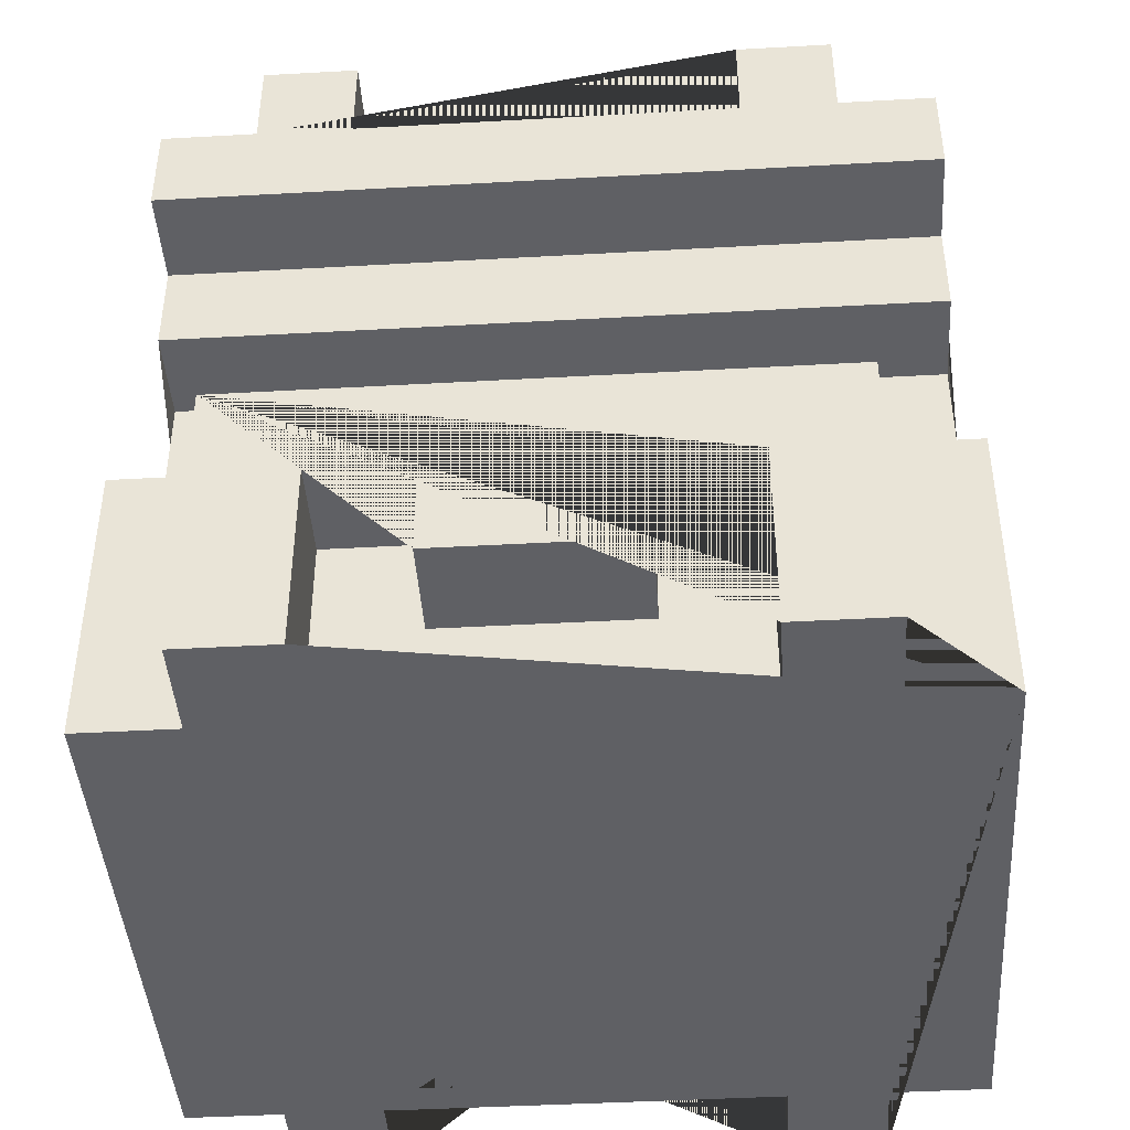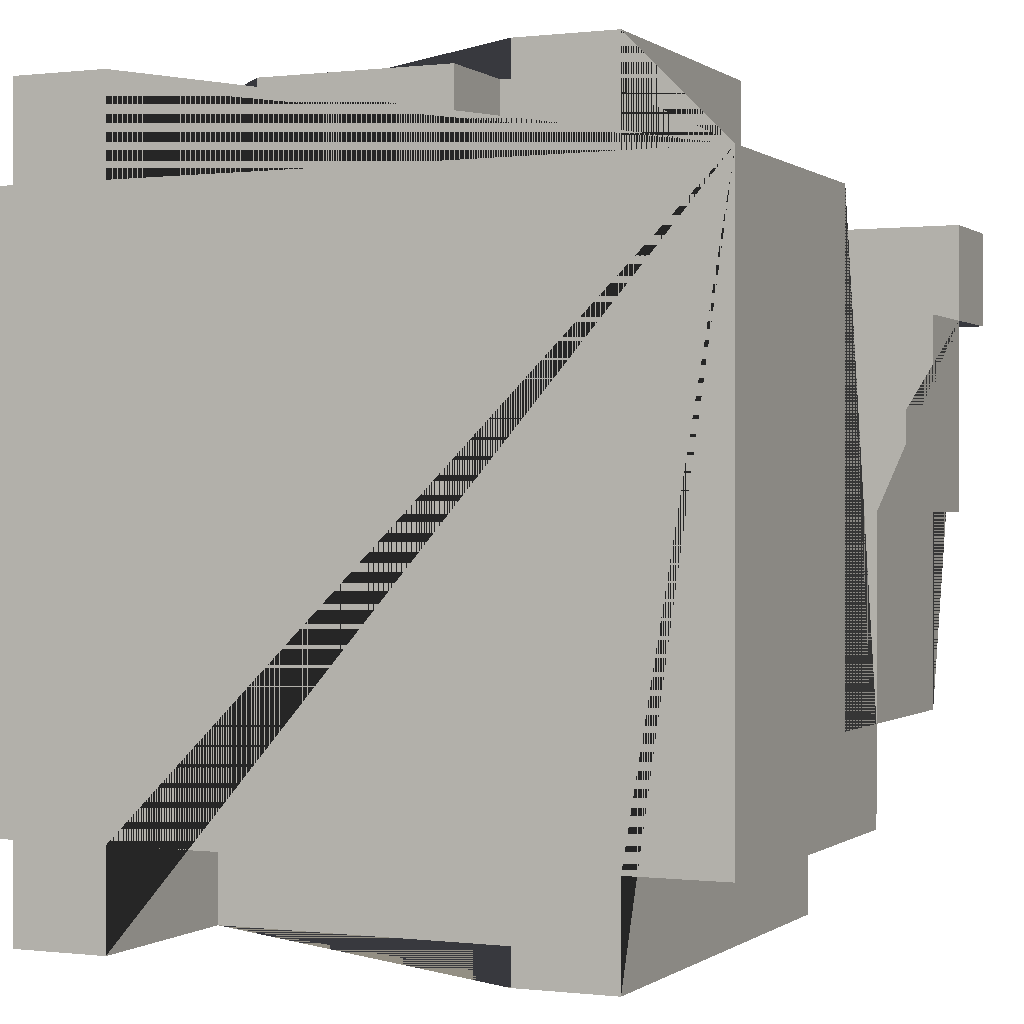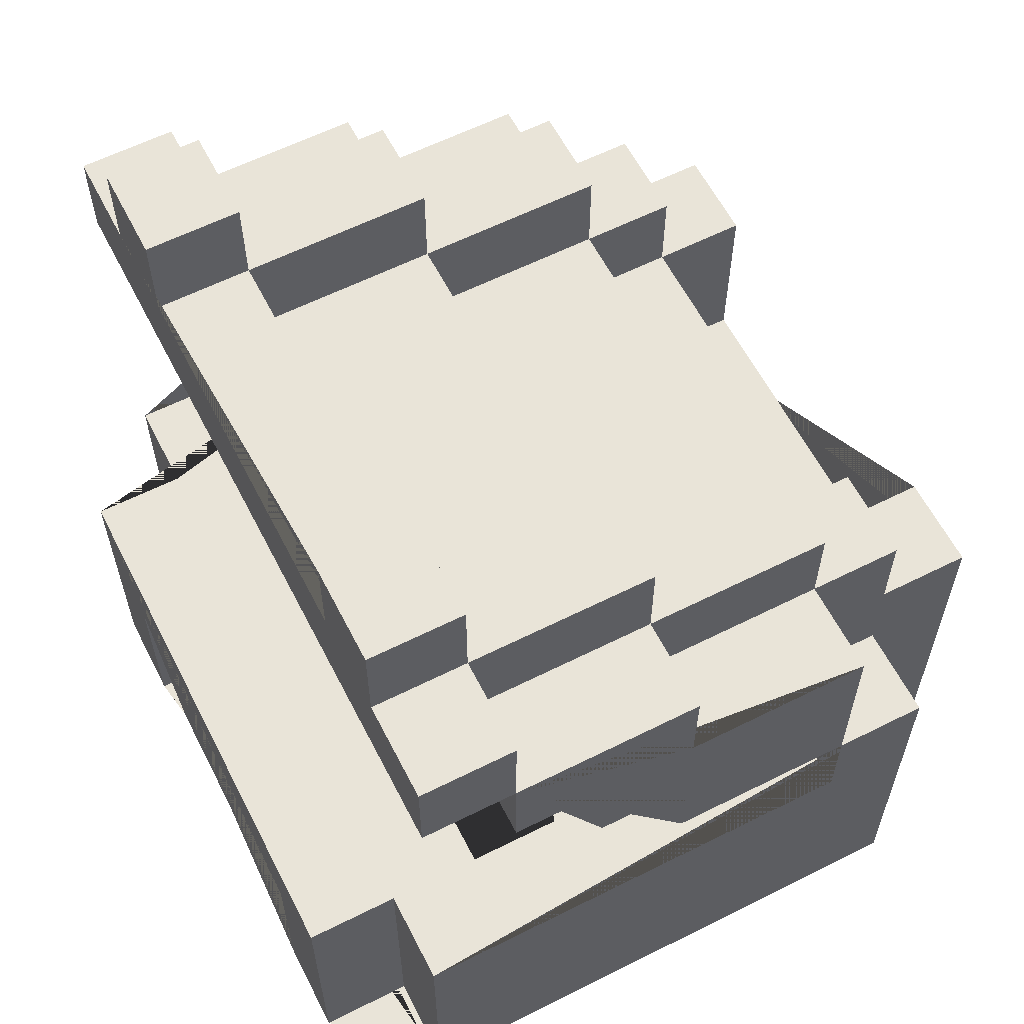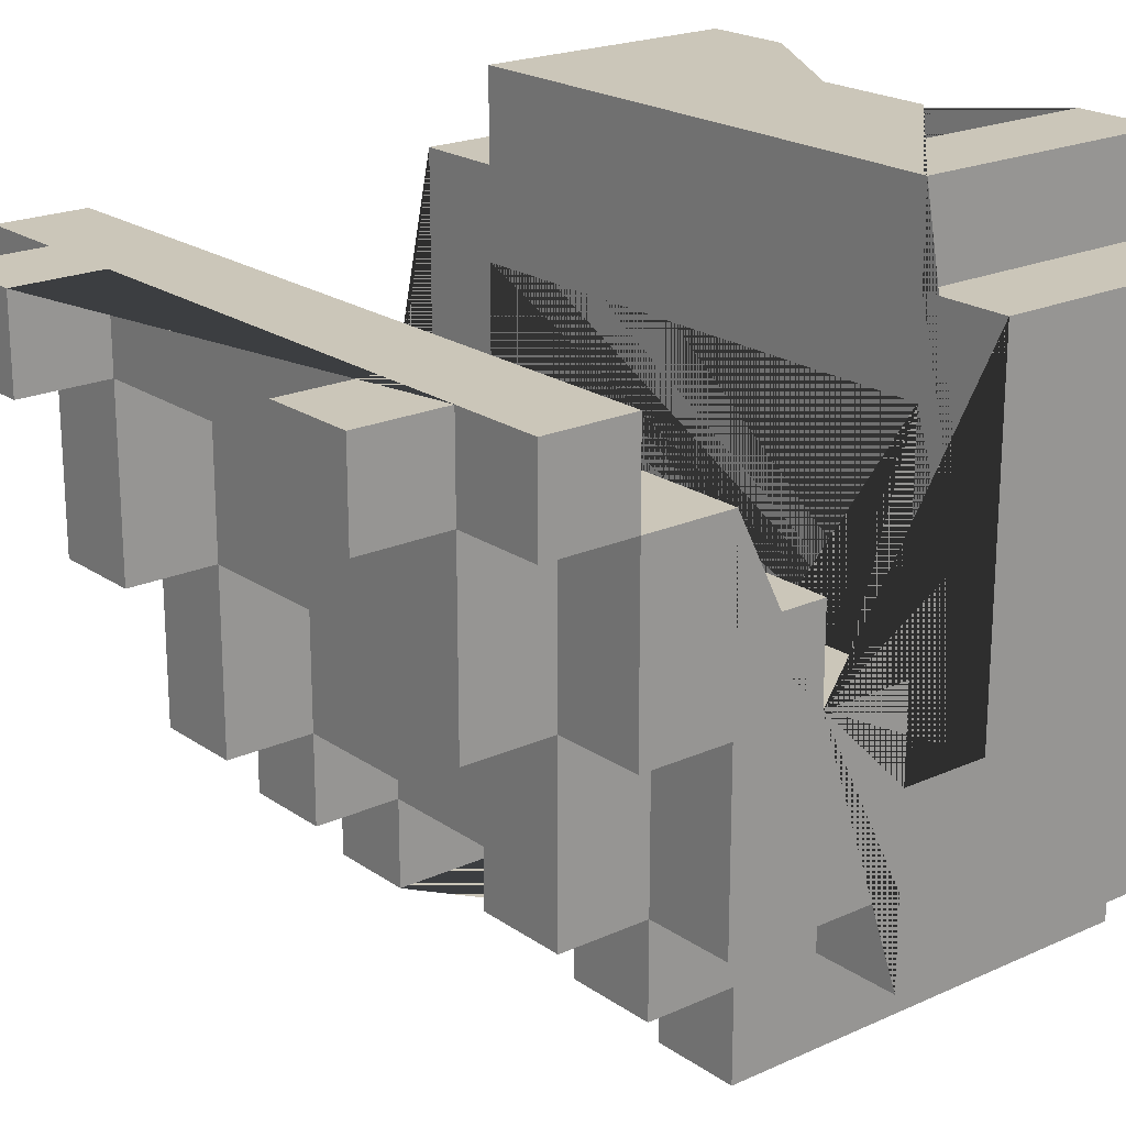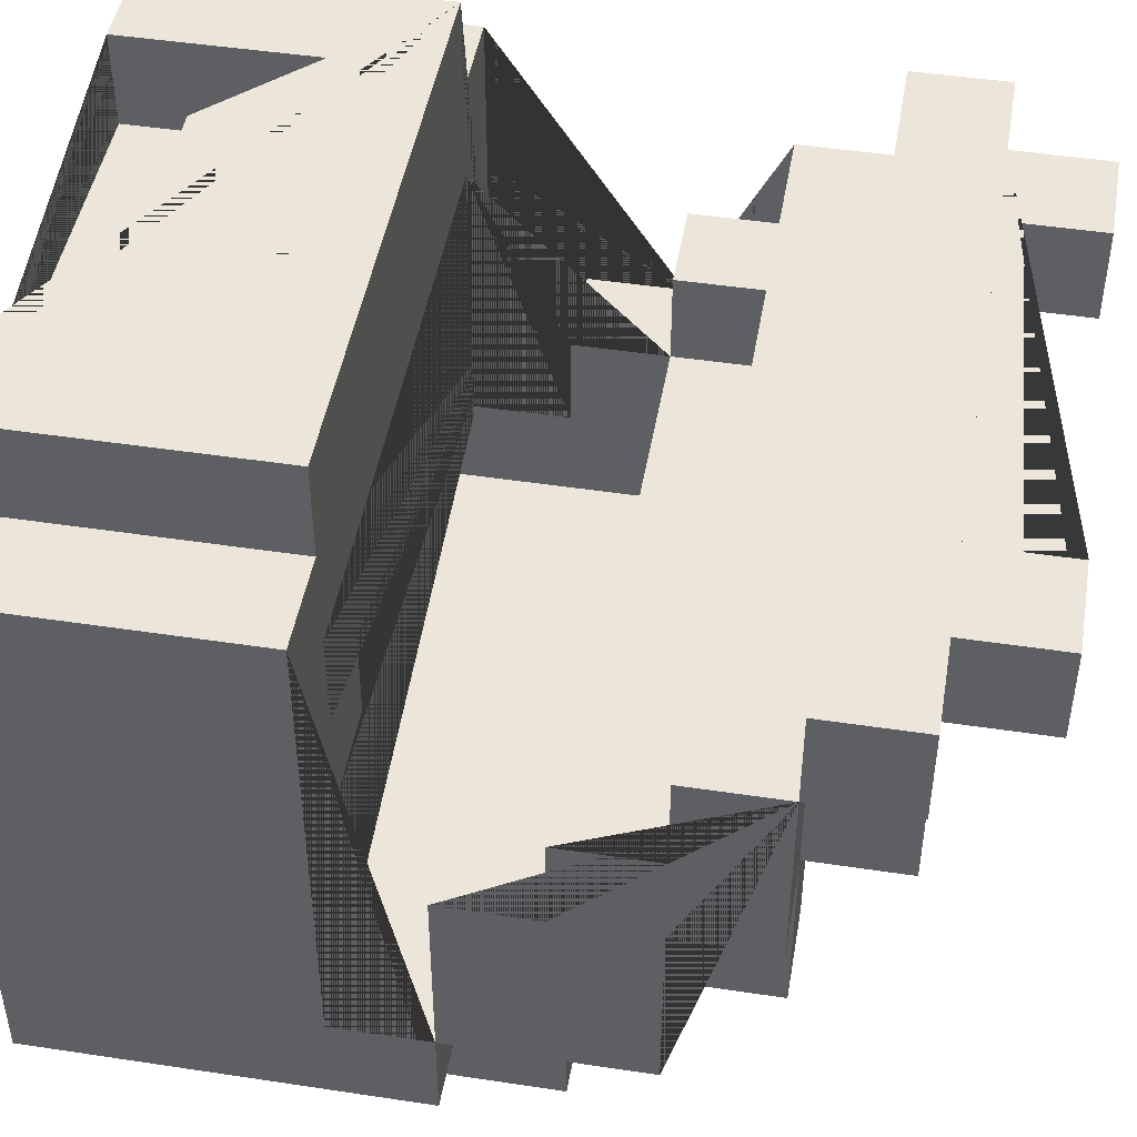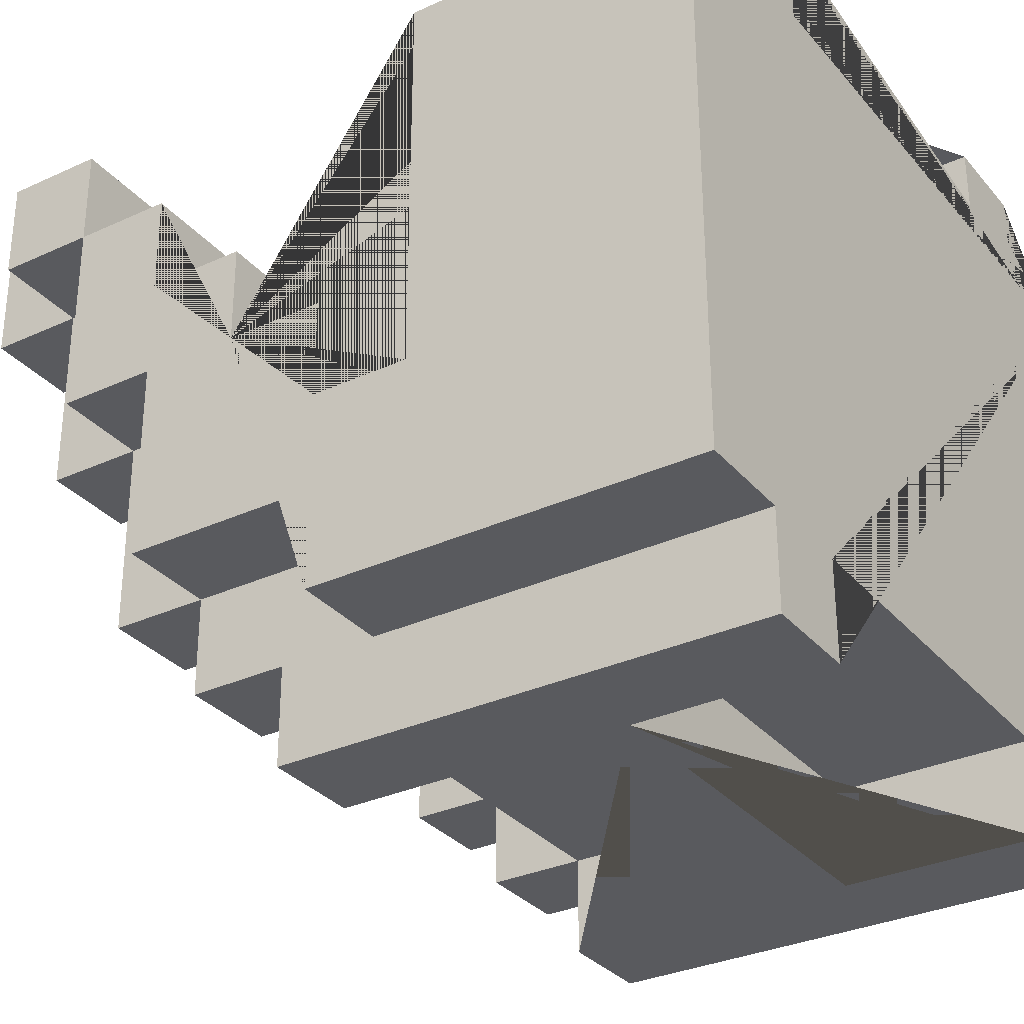
<metadata>
{"format":"obj","ext":"obj","renderer":"f3d","projection":"perspective","resolution":1024,"background":"white","views":[{"elev":-43.2,"azim":3.8,"up":"+Y"},{"elev":0.1,"azim":24.1,"up":"+Z"},{"elev":60.7,"azim":62.9,"up":"+Y"},{"elev":20.8,"azim":-129.2,"up":"+Z"},{"elev":46.7,"azim":99.8,"up":"+Z"},{"elev":-31.6,"azim":-56.9,"up":"+Z"}]}
</metadata>
<code>
o Chest_Medium_Open_Treasure_Chest_Medium_Open_Treasure.001
v -0.4032 -0.01164 -0.1085
v -0.4032 0.1884 0.09153
v -0.4032 0.1884 -0.2085
v -0.4032 0.2884 -0.008466
v -0.4032 0.2884 0.2915
v -0.3032 -0.4116 -0.4085
v -0.3032 -0.4116 -0.3085
v -0.3032 -0.4116 0.3915
v -0.3032 0.08836 -0.2085
v -0.3032 0.08836 -0.3085
v -0.3032 0.1884 -0.2085
v -0.3032 0.2884 -0.2085
v -0.3032 0.3884 -0.008466
v -0.2032 -0.3116 0.09153
v -0.2032 -0.3116 -0.1085
v -0.1032 -0.2116 0.3915
v -0.1032 -0.3116 0.2915
v -0.1032 -0.3116 0.3915
v -0.1032 -0.2116 0.2915
v -0.1032 -0.3116 -0.2085
v -0.1032 -0.3116 -0.1085
v -0.1032 -0.1116 0.09153
v -0.1032 -0.2116 -0.008466
v 0.1968 -0.4116 -0.4085
v 0.1968 -0.4116 -0.3085
v 0.1968 -0.2116 -0.3085
v 0.1968 -0.1116 -0.4085
v 0.1968 -0.1116 -0.3085
v 0.1968 0.08836 -0.4085
v 0.1968 0.3884 0.1915
v 0.1968 0.3884 0.2915
v 0.2968 -0.3116 0.09153
v 0.2968 -0.3116 -0.008466
v 0.2968 -0.3116 -0.2085
v 0.2968 -0.1116 0.09153
v -0.3032 -0.01164 -0.008466
v -0.3032 0.08836 -0.008466
v -0.3032 0.08836 0.09153
v -0.3032 0.1884 0.09153
v -0.2032 -0.4116 -0.4085
v -0.2032 -0.2116 0.3915
v -0.2032 -0.2116 -0.3085
v -0.2032 -0.1116 -0.3085
v -0.2032 0.2884 -0.008466
v -0.2032 0.2884 -0.2085
v -0.2032 0.3884 -0.008466
v -0.2032 0.4884 0.2915
v -0.003176 -0.2116 -0.2085
v 0.09682 -0.3116 0.2915
v 0.09682 -0.2116 0.3915
v 0.1968 -0.2116 -0.008466
v 0.2968 -0.4116 -0.3085
v 0.2968 -0.4116 -0.4085
v 0.2968 -0.1116 0.2915
v 0.2968 0.1884 -0.2085
v 0.2968 0.1884 -0.3085
v 0.2968 0.2884 -0.2085
v 0.2968 0.2884 0.1915
v 0.2968 0.3884 0.1915
v 0.2968 0.3884 0.2915
v 0.2968 0.4884 0.2915
v 0.3968 -0.1116 -0.2085
v 0.3968 -0.01164 -0.3085
v 0.3968 0.08836 -0.008466
v 0.3968 0.08836 0.09153
v 0.3968 0.1884 0.09153
v 0.3968 0.1884 -0.008466
v 0.3968 0.2884 -0.008466
v 0.3968 0.2884 0.2915
v 0.3968 0.3884 0.1915
v -0.3032 -0.1116 0.3915
v 0.1968 -0.2116 0.3915
v 0.2968 -0.4116 0.3915
v 0.2968 -0.1116 0.3915
v -0.4032 -0.4116 0.2915
v -0.3032 0.3884 0.2915
v -0.4032 0.3884 0.2915
v -0.3032 0.4884 0.2915
v -0.2032 -0.2116 0.2915
v -0.2032 -0.4116 0.2915
v 0.09682 -0.2116 0.2915
v 0.1968 -0.2116 0.2915
v 0.1968 0.4884 0.2915
v 0.3968 0.3884 0.2915
v -0.4032 0.1884 0.1915
v -0.2032 -0.2116 0.09153
v 0.09682 -0.1116 0.09153
v 0.1968 -0.2116 0.09153
v -0.4032 0.08836 -0.008466
v -0.4032 -0.01164 -0.008466
v 0.2968 0.08836 -0.008466
v 0.3968 -0.01164 -0.008466
v 0.2968 -0.01164 -0.008466
v -0.3032 -0.01164 -0.1085
v -0.3032 -0.3116 -0.2085
v -0.1032 -0.2116 -0.2085
v 0.2968 -0.1116 -0.2085
v 0.2968 0.08836 -0.2085
v -0.4032 0.2884 0.1915
v -0.3032 0.3884 0.1915
v -0.3032 -0.3116 0.1915
v -0.2032 0.4884 0.1915
v -0.2032 0.2884 0.1915
v 0.1968 0.4884 0.1915
v -0.4032 0.1884 -0.008466
v -0.3032 0.1884 -0.008466
v -0.3032 0.2884 -0.008466
v -0.2032 0.1884 -0.008466
v -0.1032 -0.1116 -0.008466
v 0.09682 -0.2116 -0.008466
v 0.1968 -0.3116 -0.008466
v -0.2032 -0.2116 -0.1085
v -0.003176 -0.3116 -0.1085
v -0.003176 -0.2116 -0.1085
v 0.1968 -0.2116 -0.1085
v -0.4032 -0.01164 -0.2085
v -0.2032 0.1884 -0.2085
v 0.1968 0.2884 -0.2085
v 0.2968 -0.01164 -0.2085
v -0.2032 -0.4116 -0.3085
v 0.1968 0.08836 -0.3085
v 0.2968 -0.01164 -0.3085
v -0.3032 0.08836 -0.4085
v -0.3032 -0.4116 0.2915
v -0.2032 -0.4116 0.3915
v 0.1968 -0.4116 0.2915
v 0.1968 -0.4116 0.3915
v 0.2968 -0.4116 0.2915
v 0.3968 -0.4116 0.2915
v -0.4032 -0.4116 -0.3085
v 0.3968 -0.4116 -0.3085
v 0.09682 -0.3116 0.3915
v -0.2032 -0.2116 -0.4085
v 0.1968 -0.2116 -0.4085
v 0.3968 -0.01164 -0.2085
v -0.4032 0.08836 0.09153
v 0.2968 0.08836 0.09153
v -0.2032 0.08836 -0.2085
v 0.09682 0.08836 -0.2085
v 0.2968 0.1884 0.09153
v 0.3968 0.1884 0.1915
v -0.1032 0.1884 -0.008466
v -0.003176 0.1884 -0.008466
v -0.3032 0.2884 0.1915
v -0.1032 0.2884 0.1915
v 0.1968 0.2884 0.1915
v 0.2968 -0.3116 0.1915
v 0.1968 -0.3116 -0.1085
v -0.003176 -0.3116 -0.2085
v -0.1032 -0.2116 0.09153
v 0.09682 -0.2116 0.09153
v -0.1032 -0.2116 -0.1085
v -0.3032 -0.1116 0.2915
v -0.4032 -0.1116 0.2915
v -0.3032 -0.1116 0.1915
v 0.3968 -0.1116 0.2915
v 0.2968 -0.1116 0.1915
v 0.09682 -0.1116 -0.008466
v 0.1968 -0.1116 0.09153
v 0.1968 -0.1116 -0.008466
v 0.2968 -0.1116 -0.008466
v -0.4032 -0.1116 -0.1085
v -0.3032 -0.1116 -0.1085
v -0.2032 -0.1116 -0.4085
v -0.3032 -0.01164 -0.2085
v -0.4032 -0.01164 -0.3085
v -0.3032 -0.01164 -0.3085
v -0.2032 0.08836 -0.3085
v 0.1968 0.08836 -0.2085
v -0.2032 0.08836 -0.4085
v 0.2968 0.08836 -0.3085
v 0.2968 0.08836 -0.4085
v 0.1968 0.1884 -0.008466
v 0.1968 0.1884 -0.2085
v 0.2968 0.1884 -0.008466
v 0.3968 0.1884 -0.2085
v -0.3032 0.1884 -0.3085
v -0.2032 0.1884 -0.3085
v 0.1968 0.1884 -0.3085
v 0.1968 0.2884 -0.008466
v 0.3968 0.2884 0.1915
v 0.2968 0.2884 -0.008466
v -0.4032 0.3884 0.1915
v -0.2032 0.3884 0.2915
v -0.2032 0.3884 0.1915
v 0.1968 0.3884 -0.008466
v 0.2968 0.3884 -0.008466
v -0.3032 0.4884 0.1915
v 0.2968 0.4884 0.1915
f 133 40 6 123 170 164 27 29 172 53 24 134
f 182 68 67 175
f 155 101 95 9 37 36 94 163
f 89 136 2 85 99 4 105 3 116 166 130 75 154 162 1 90
f 104 30 31 83
f 117 45 44 108
f 12 11 106 107
f 188 102 185 100
f 167 165 9 11 177 10 123 6 7
f 180 146 30 186
f 39 2 136 38
f 112 15 14 86
f 61 189 104 83
f 186 187 182 180
f 49 132 18 17
f 185 102 47 184
f 160 161 33 111 51
f 112 152 21 15
f 165 167 166 116
f 55 57 182 175
f 179 121 169 174
f 82 126 127 72
f 55 56 179 174
f 64 91 93 92
f 59 189 61 60
f 183 99 5 77
f 139 138 117 174 169
f 47 102 188 78
f 160 51 88 159
f 109 158 110 23
f 168 178 117 138
f 69 5 99 144 145 146 58 181
f 185 30 146 145 103
f 27 28 121 29
f 177 178 168 10
f 188 100 76 78
f 175 91 137 140
f 181 70 84 69
f 49 17 19 79 80 126 82 81
f 168 43 164 170
f 66 140 137 65
f 24 25 26 134
f 149 48 114 113
f 34 97 62 135 119 98 139 138 9 95 20 96 48 149
f 37 89 90 36
f 153 154 75 124
f 80 79 41 125
f 118 57 55 174
f 19 17 18 16
f 76 77 5 69 84 60 61 83 31 184 47 78
f 25 120 42 26
f 33 161 97 34
f 131 52 122 63
f 128 129 156 54
f 32 35 159 88 151 87 22 150 86 14
f 109 23 150 22
f 58 146 145 144 99 85 141 181
f 59 70 181 58
f 49 81 50 132
f 96 20 21 152
f 143 142 106 37 91 175
f 28 43 168 121
f 179 56 171 121
f 71 8 125 41 16 18 132 50 72 127 73 74
f 44 46 185 103
f 183 100 144 99
f 104 189 59 30
f 101 155 157 147
f 156 129 131 63 135 62
f 182 187 59 58
f 148 113 114 115
f 12 45 117 11
f 94 1 162 163
f 9 165 116 3 11
f 135 63 122 119
f 32 147 157 35
f 171 56 55 98 119 122 52 53 172
f 74 73 128 54
f 59 187 186 30
f 129 128 73 127 126 80 125 8 124 75 130 7 6 40 120 25 24 53 52 131
f 134 26 42 133
f 110 158 87 151
f 166 167 7 130
f 106 11 3 105
f 148 115 51 111
f 40 133 42 120
f 94 36 90 1
f 182 57 118 180
f 44 45 12 107
f 19 16 41 79
f 135 92 93 119
f 13 46 44 107
f 138 139 98 91 37 9
f 76 100 183 77
f 142 143 175 140 66 141 85 2 39 106
f 44 180 173 143 142 108
f 13 107 144 100
f 117 178 177 11
f 168 170 123 10
f 67 176 55 175
f 148 111 33 34 149 113
f 171 172 29 121
f 110 151 88 51 115 114 48 96 152 112 86 150 23
f 4 107 106 105
f 84 70 59 60
f 109 22 87 158
f 64 65 137 91
f 162 154 153 71 74 54 156 62 97 161 160 159 35 157 155 163
f 181 68 182 58
f 118 174 173 180
f 121 168 138 139 169
f 144 107 4 99
f 181 141 66 65 64 92 135 176 67 68
f 142 143 173 174 117 108
f 37 38 136 89
f 82 72 50 81
f 146 180 44 103 145
f 37 106 39 38
f 98 55 176 135 119
f 95 101 147 32 14 15 21 20
f 185 46 13 100
f 184 31 30 185
f 153 124 8 71
f 28 27 164 43
f 98 119 93 91

</code>
